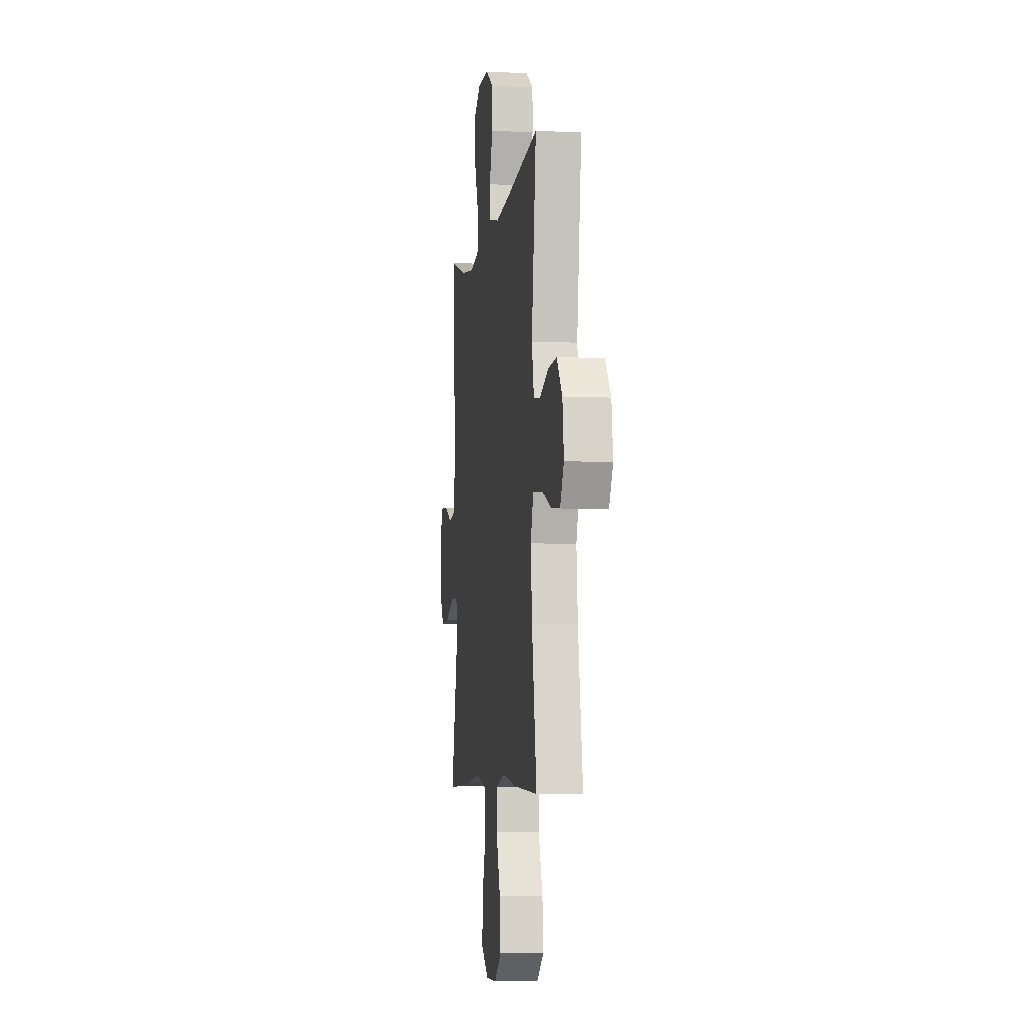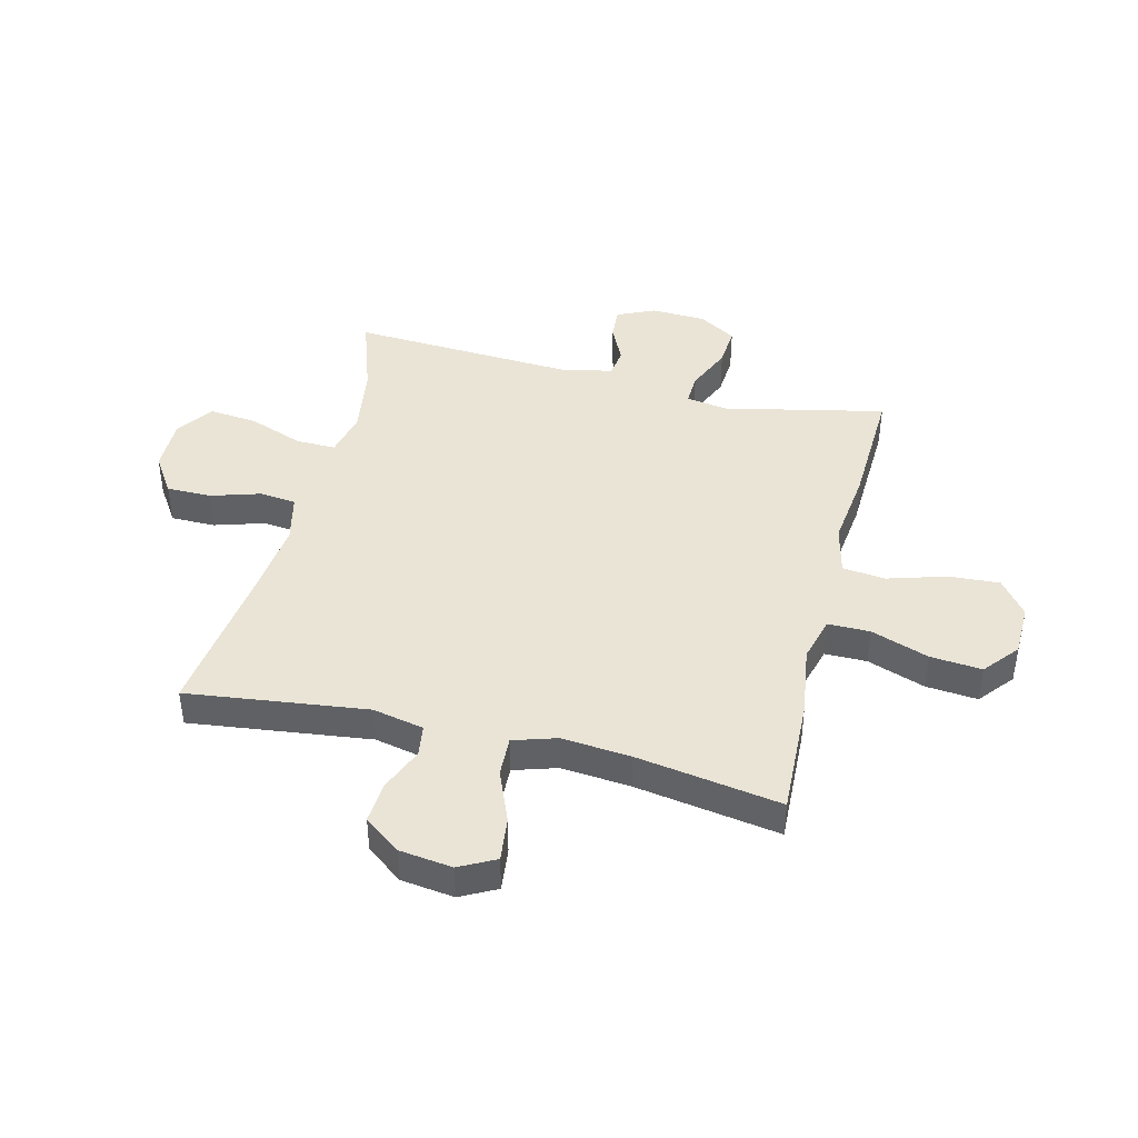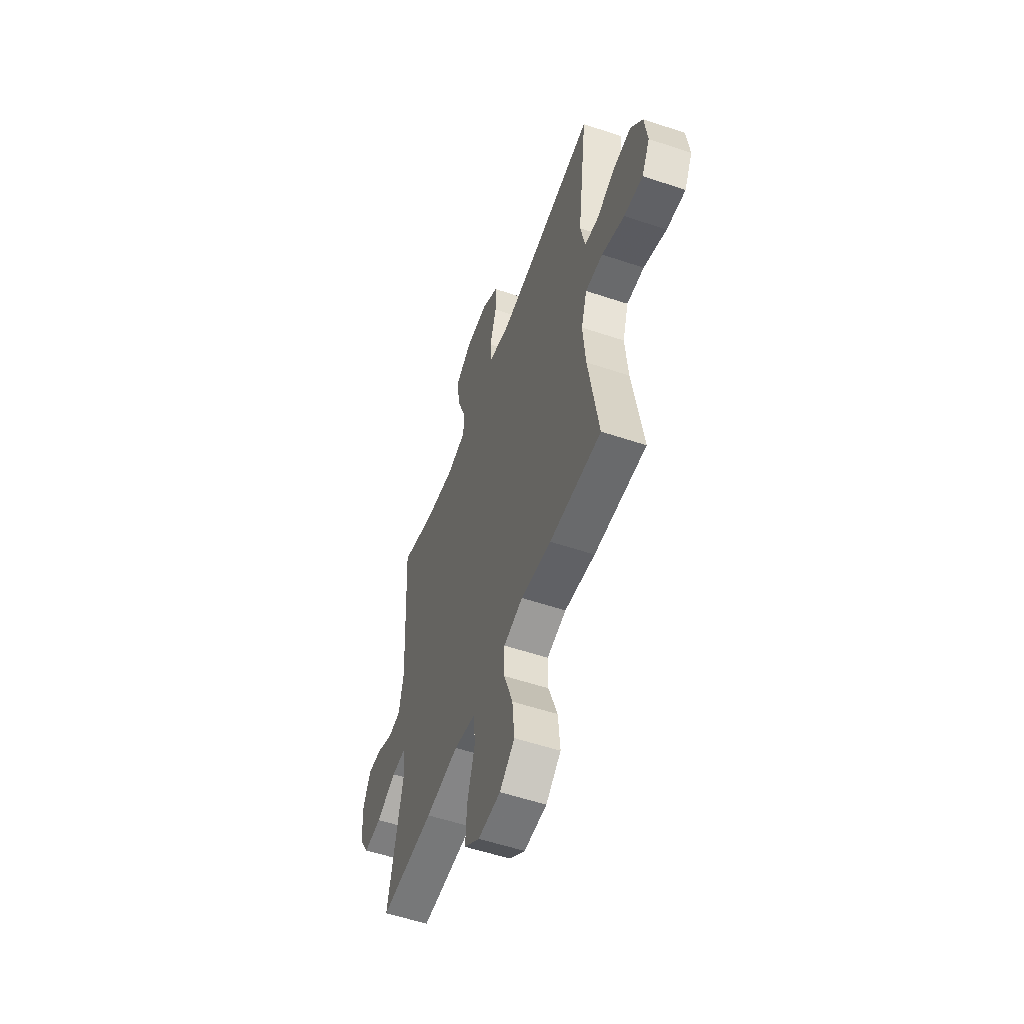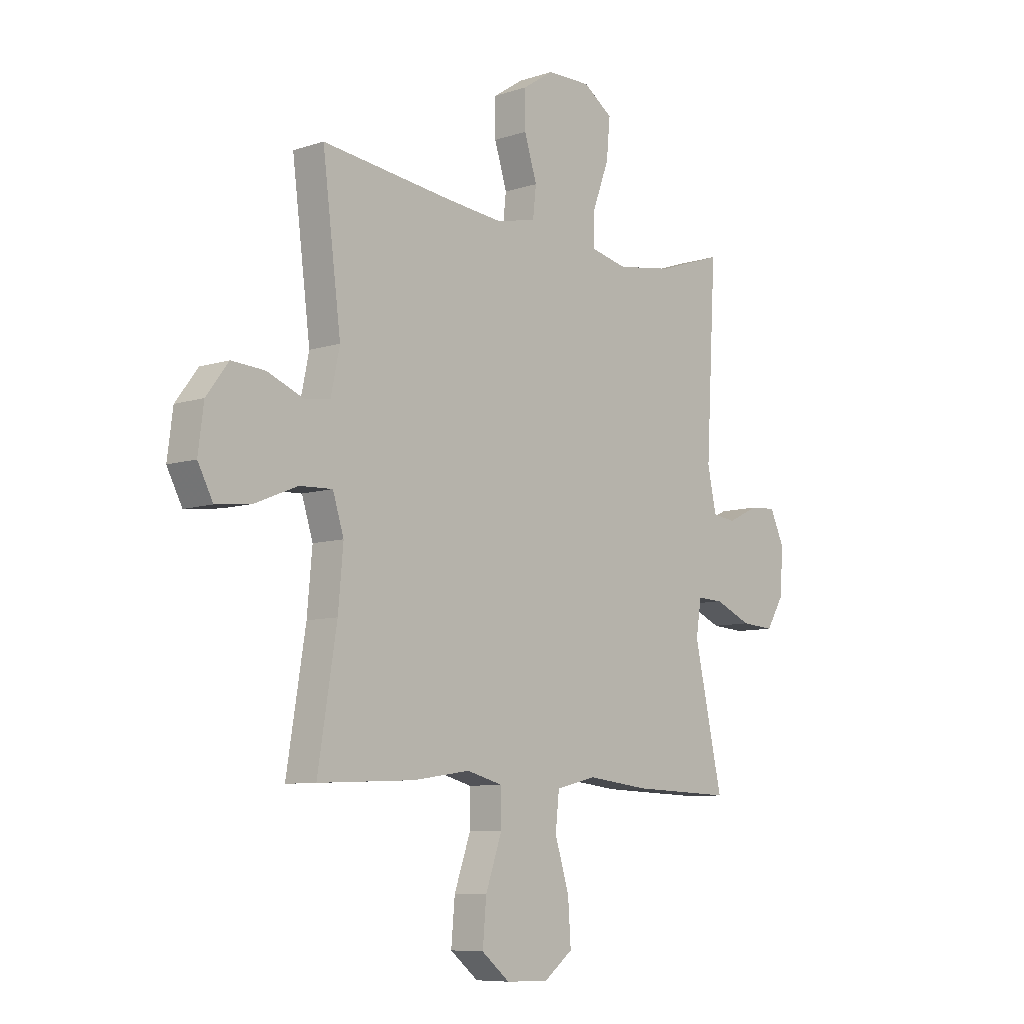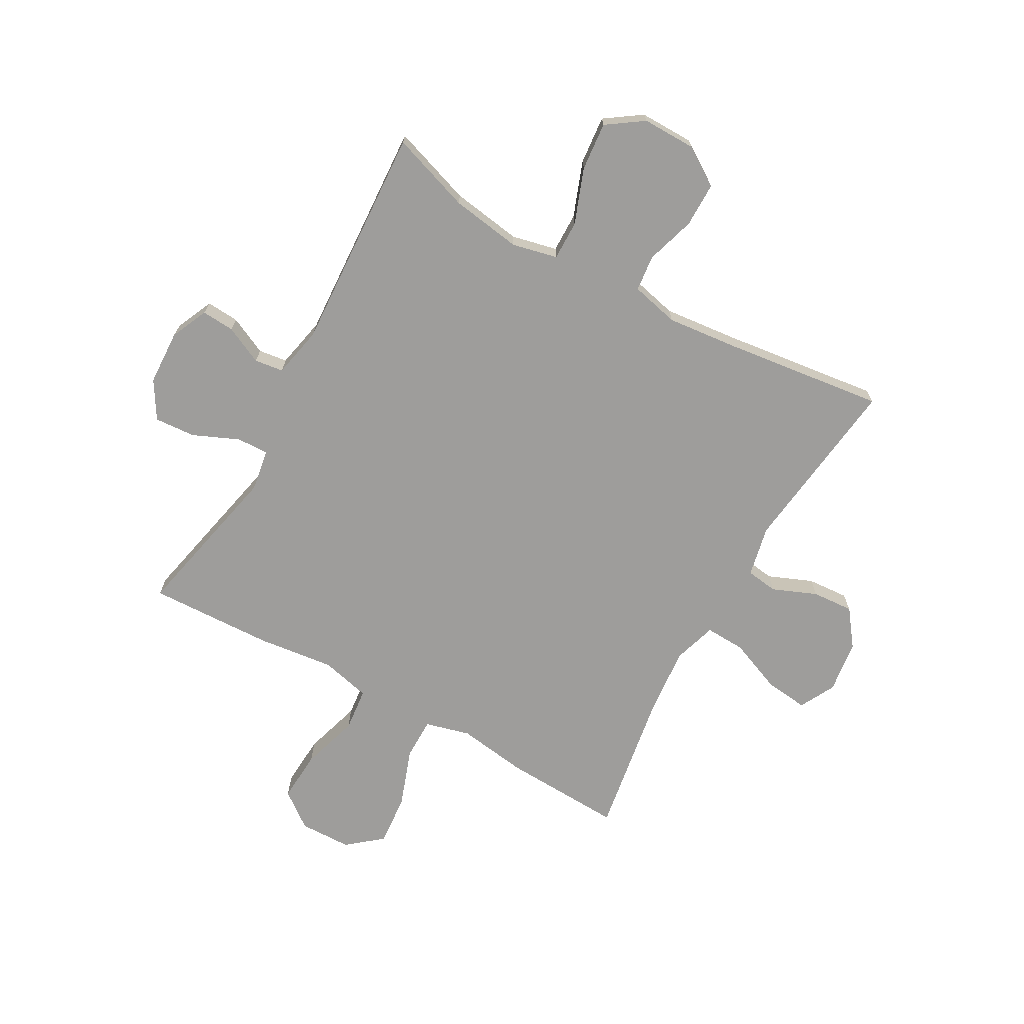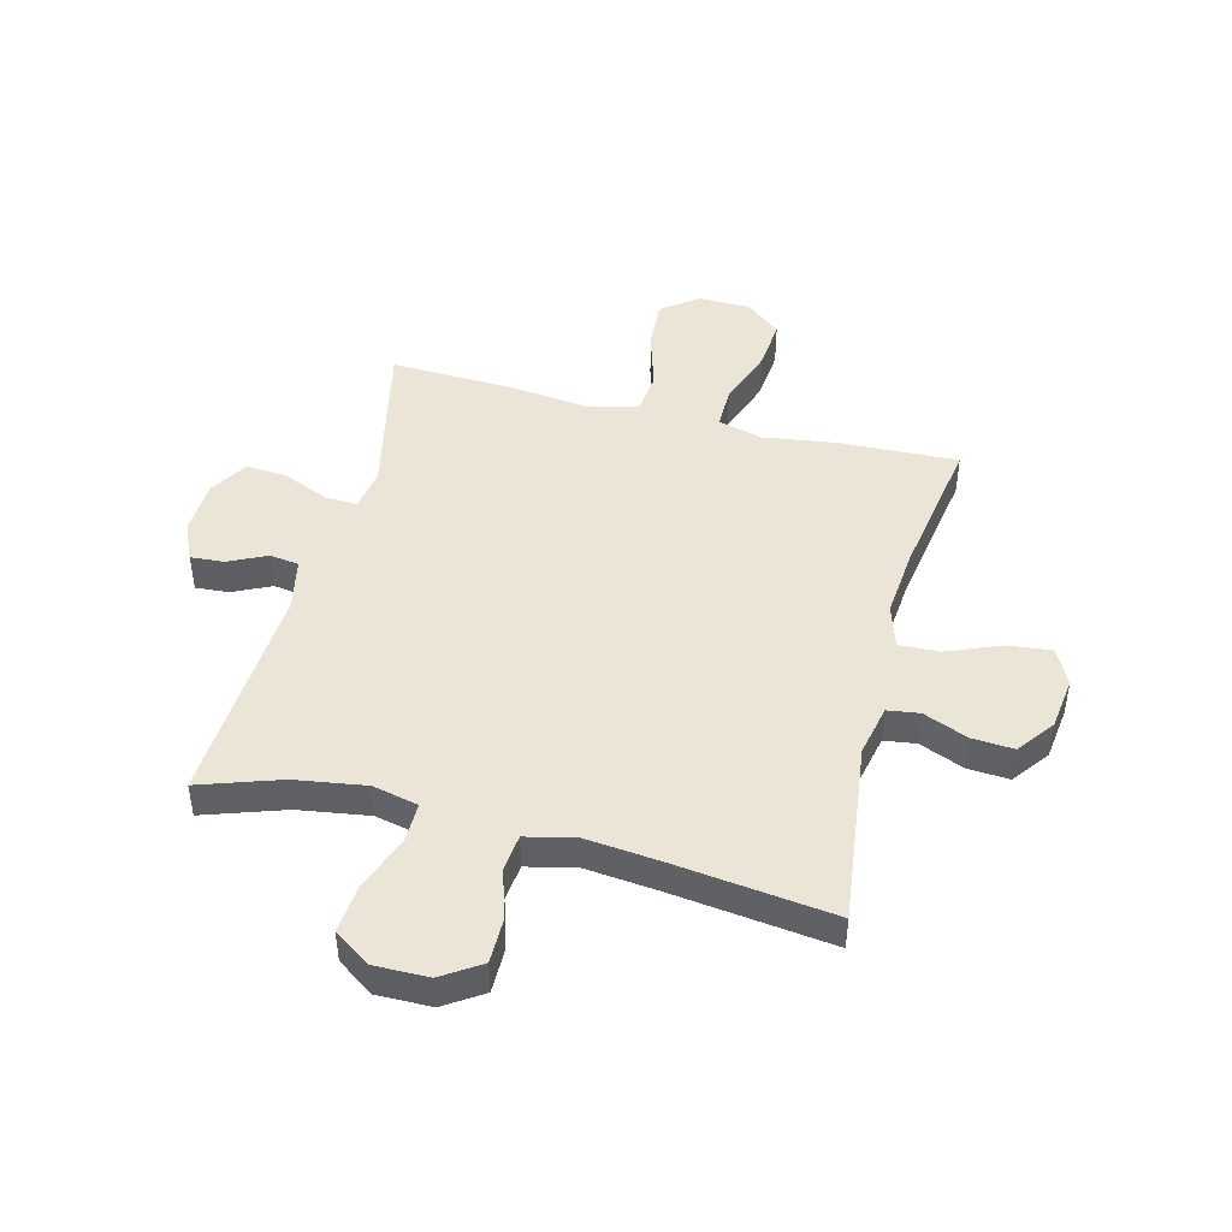
<metadata>
{"format":"obj","ext":"obj","renderer":"f3d","projection":"perspective","resolution":1024,"background":"white","views":[{"elev":-5.8,"azim":81.5,"up":"+Z"},{"elev":42.6,"azim":104.0,"up":"+Y"},{"elev":-55.3,"azim":70.5,"up":"+Z"},{"elev":-8.1,"azim":132.2,"up":"+Z"},{"elev":-70.5,"azim":-29.1,"up":"+Y"},{"elev":45.7,"azim":14.4,"up":"+Y"}]}
</metadata>
<code>
v -0.5 0.07 0.5
v -0.359 0.07 0.452
v -0.235 0.07 0.433
v -0.155 0.07 0.451
v -0.156 0.07 0.521
v -0.192 0.07 0.618
v -0.2 0.07 0.703
v -0.136 0.07 0.747
v -0.041 0.07 0.746
v 0.026 0.07 0.702
v 0.026 0.07 0.623
v -0.001 0.07 0.536
v 0.006 0.07 0.472
v 0.091 0.07 0.452
v 0.218 0.07 0.465
v 0.5 0.07 0.5
v 0.46 0.07 0.183
v 0.479 0.07 0.093
v 0.535 0.07 0.085
v 0.613 0.07 0.117
v 0.686 0.07 0.122
v 0.734 0.07 0.058
v 0.746 0.07 -0.035
v 0.713 0.07 -0.098
v 0.636 0.07 -0.089
v 0.543 0.07 -0.051
v 0.472 0.07 -0.048
v 0.448 0.07 -0.124
v 0.459 0.07 -0.246
v 0.5 0.07 -0.5
v 0.289 0.07 -0.491
v 0.165 0.07 -0.473
v 0.086 0.07 -0.494
v 0.086 0.07 -0.568
v 0.122 0.07 -0.67
v 0.13 0.07 -0.761
v 0.069 0.07 -0.811
v -0.023 0.07 -0.813
v -0.086 0.07 -0.765
v -0.08 0.07 -0.675
v -0.049 0.07 -0.573
v -0.057 0.07 -0.497
v -0.145 0.07 -0.476
v -0.28 0.07 -0.492
v -0.5 0.07 -0.5
v -0.438 0.07 -0.218
v -0.45 0.07 -0.144
v -0.506 0.07 -0.146
v -0.587 0.07 -0.181
v -0.659 0.07 -0.186
v -0.699 0.07 -0.12
v -0.703 0.07 -0.023
v -0.673 0.07 0.043
v -0.615 0.07 0.039
v -0.548 0.07 0.007
v -0.497 0.07 0.014
v -0.478 0.07 0.104
v -0.5 0 0.5
v -0.359 0 0.452
v -0.235 0 0.433
v -0.155 0 0.451
v -0.156 0 0.521
v -0.192 0 0.618
v -0.2 0 0.703
v -0.136 0 0.747
v -0.041 0 0.746
v 0.026 0 0.702
v 0.026 0 0.623
v -0.001 0 0.536
v 0.006 0 0.472
v 0.091 0 0.452
v 0.218 0 0.465
v 0.5 0 0.5
v 0.46 0 0.183
v 0.479 0 0.093
v 0.535 0 0.085
v 0.613 0 0.117
v 0.686 0 0.122
v 0.734 0 0.058
v 0.746 0 -0.035
v 0.713 0 -0.098
v 0.636 0 -0.089
v 0.543 0 -0.051
v 0.472 0 -0.048
v 0.448 0 -0.124
v 0.459 0 -0.246
v 0.5 0 -0.5
v 0.289 0 -0.491
v 0.165 0 -0.473
v 0.086 0 -0.494
v 0.086 0 -0.568
v 0.122 0 -0.67
v 0.13 0 -0.761
v 0.069 0 -0.811
v -0.023 0 -0.813
v -0.086 0 -0.765
v -0.08 0 -0.675
v -0.049 0 -0.573
v -0.057 0 -0.497
v -0.145 0 -0.476
v -0.28 0 -0.492
v -0.5 0 -0.5
v -0.438 0 -0.218
v -0.45 0 -0.144
v -0.506 0 -0.146
v -0.587 0 -0.181
v -0.659 0 -0.186
v -0.699 0 -0.12
v -0.703 0 -0.023
v -0.673 0 0.043
v -0.615 0 0.039
v -0.548 0 0.007
v -0.497 0 0.014
v -0.478 0 0.104
f 53 54 55
f 52 53 55
f 51 52 55
f 50 51 55
f 49 50 55
f 48 49 55
f 47 48 55 56
f 43 44 45 46
f 42 43 46 47
f 39 40 41
f 38 39 41
f 37 38 41
f 36 37 41
f 35 36 41
f 34 35 41
f 33 34 41 42
f 47 56 57
f 42 47 57
f 33 42 57
f 32 33 57
f 24 25 26
f 23 24 26
f 22 23 26
f 21 22 26
f 20 21 26
f 19 20 26
f 18 19 26 27
f 17 18 27 28
f 15 16 17
f 14 15 17 28
f 10 11 12
f 9 10 12
f 8 9 12
f 7 8 12
f 6 7 12
f 5 6 12
f 4 5 12 13
f 14 28 29
f 13 14 29
f 4 13 29
f 3 4 29
f 31 32 57
f 30 31 57
f 29 30 57
f 3 29 57
f 2 3 57
f 1 2 57
f 112 111 110
f 112 110 109
f 112 109 108
f 112 108 107
f 112 107 106
f 112 106 105
f 113 112 105 104
f 103 102 101 100
f 104 103 100 99
f 98 97 96
f 98 96 95
f 98 95 94
f 98 94 93
f 98 93 92
f 98 92 91
f 99 98 91 90
f 114 113 104
f 114 104 99
f 114 99 90
f 114 90 89
f 83 82 81
f 83 81 80
f 83 80 79
f 83 79 78
f 83 78 77
f 83 77 76
f 84 83 76 75
f 85 84 75 74
f 74 73 72
f 85 74 72 71
f 69 68 67
f 69 67 66
f 69 66 65
f 69 65 64
f 69 64 63
f 69 63 62
f 70 69 62 61
f 86 85 71
f 86 71 70
f 86 70 61
f 86 61 60
f 114 89 88
f 114 88 87
f 114 87 86
f 114 86 60
f 114 60 59
f 114 59 58
f 1 58 59 2
f 2 59 60 3
f 3 60 61 4
f 4 61 62 5
f 5 62 63 6
f 6 63 64 7
f 7 64 65 8
f 8 65 66 9
f 9 66 67 10
f 10 67 68 11
f 11 68 69 12
f 12 69 70 13
f 13 70 71 14
f 14 71 72 15
f 15 72 73 16
f 16 73 74 17
f 17 74 75 18
f 18 75 76 19
f 19 76 77 20
f 20 77 78 21
f 21 78 79 22
f 22 79 80 23
f 23 80 81 24
f 24 81 82 25
f 25 82 83 26
f 26 83 84 27
f 27 84 85 28
f 28 85 86 29
f 29 86 87 30
f 30 87 88 31
f 31 88 89 32
f 32 89 90 33
f 33 90 91 34
f 34 91 92 35
f 35 92 93 36
f 36 93 94 37
f 37 94 95 38
f 38 95 96 39
f 39 96 97 40
f 40 97 98 41
f 41 98 99 42
f 42 99 100 43
f 43 100 101 44
f 44 101 102 45
f 45 102 103 46
f 46 103 104 47
f 47 104 105 48
f 48 105 106 49
f 49 106 107 50
f 50 107 108 51
f 51 108 109 52
f 52 109 110 53
f 53 110 111 54
f 54 111 112 55
f 55 112 113 56
f 56 113 114 57
f 57 114 58 1

</code>
